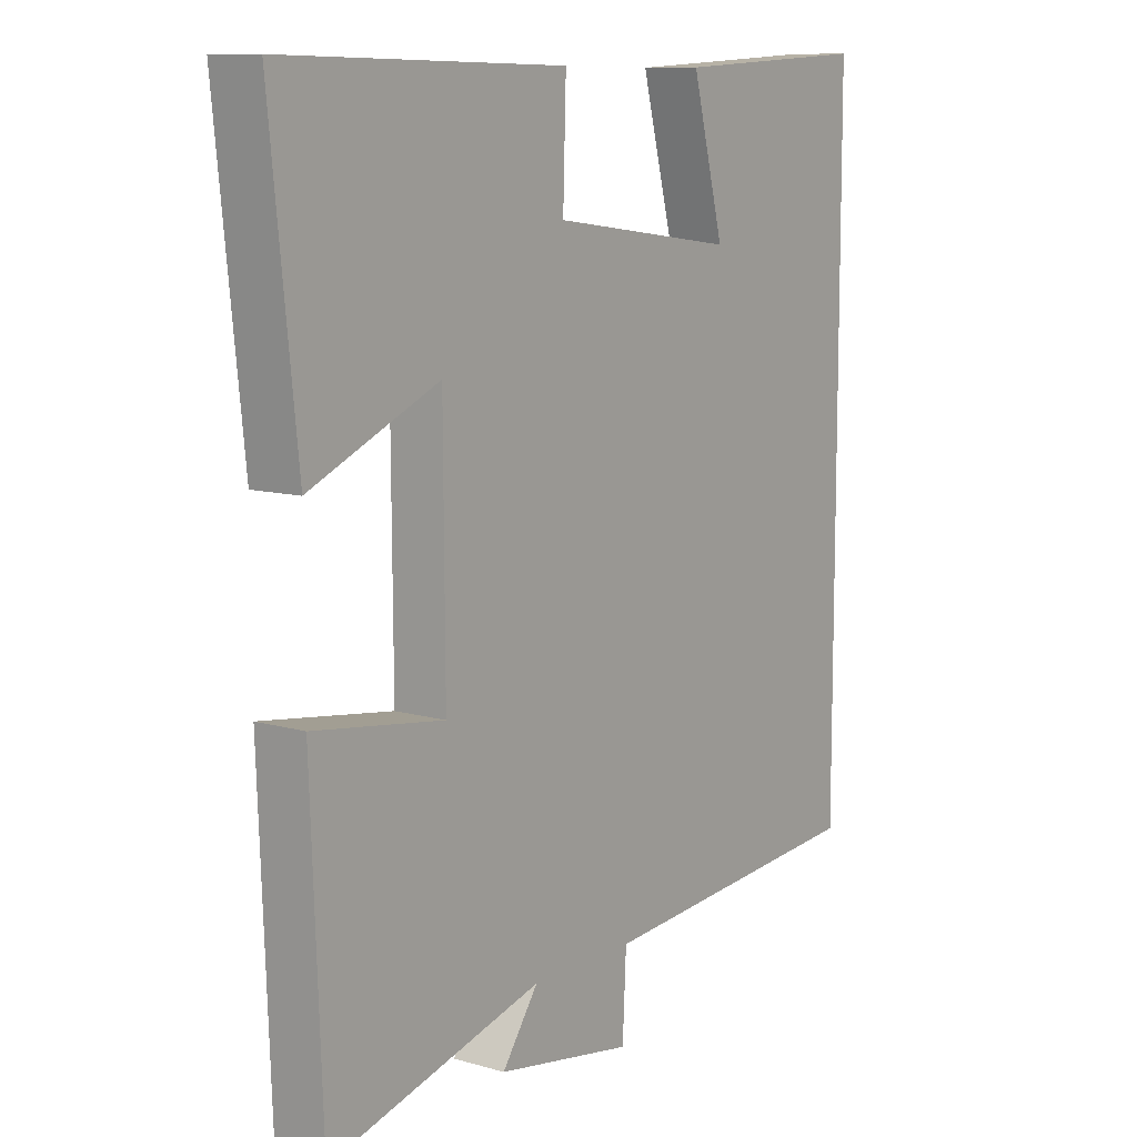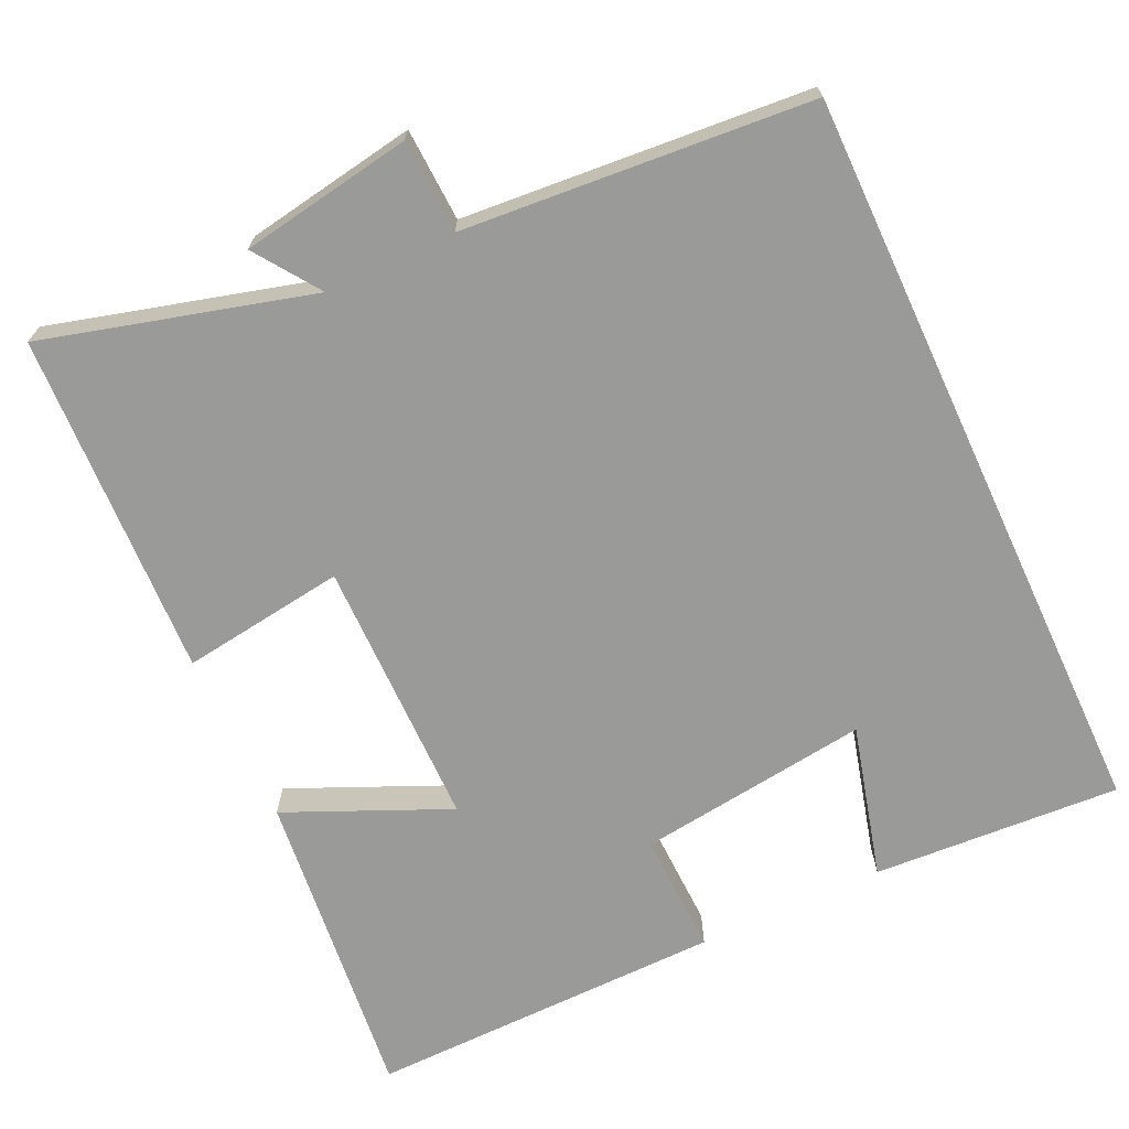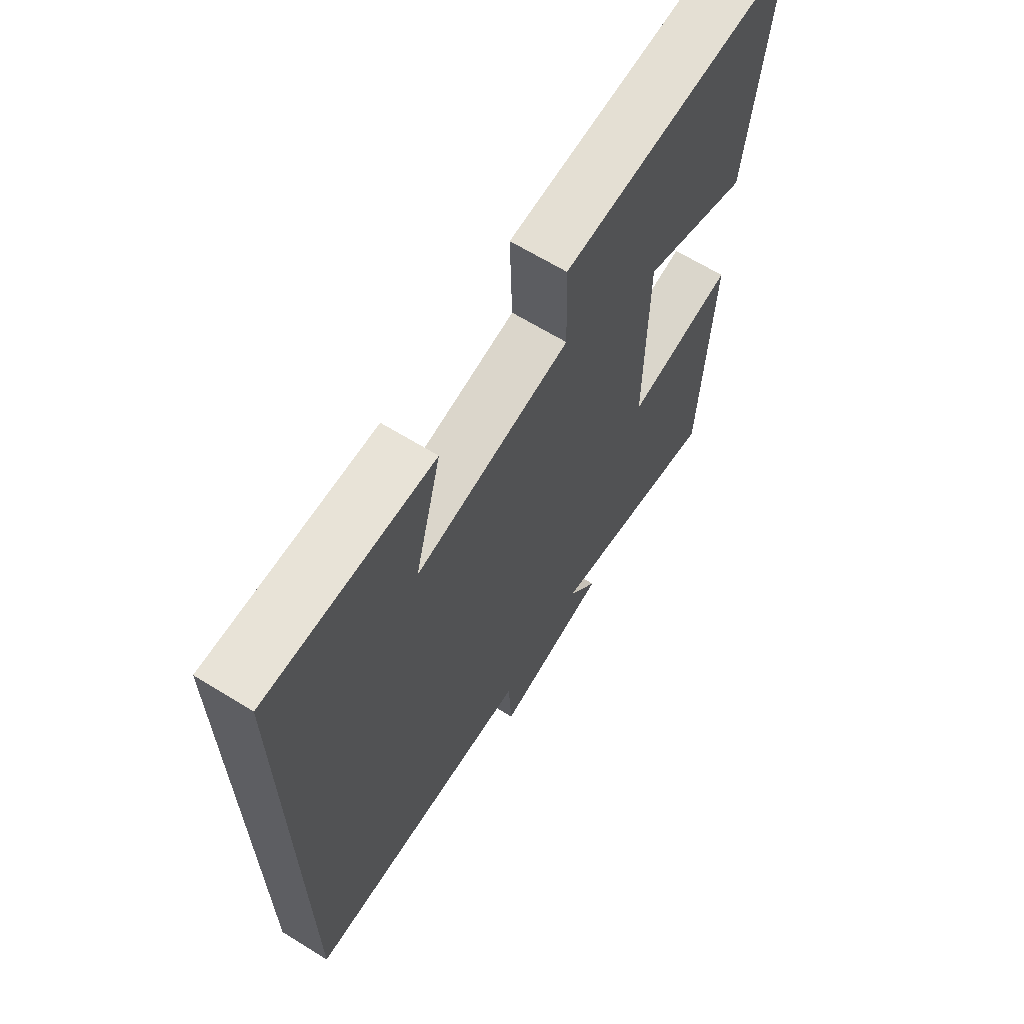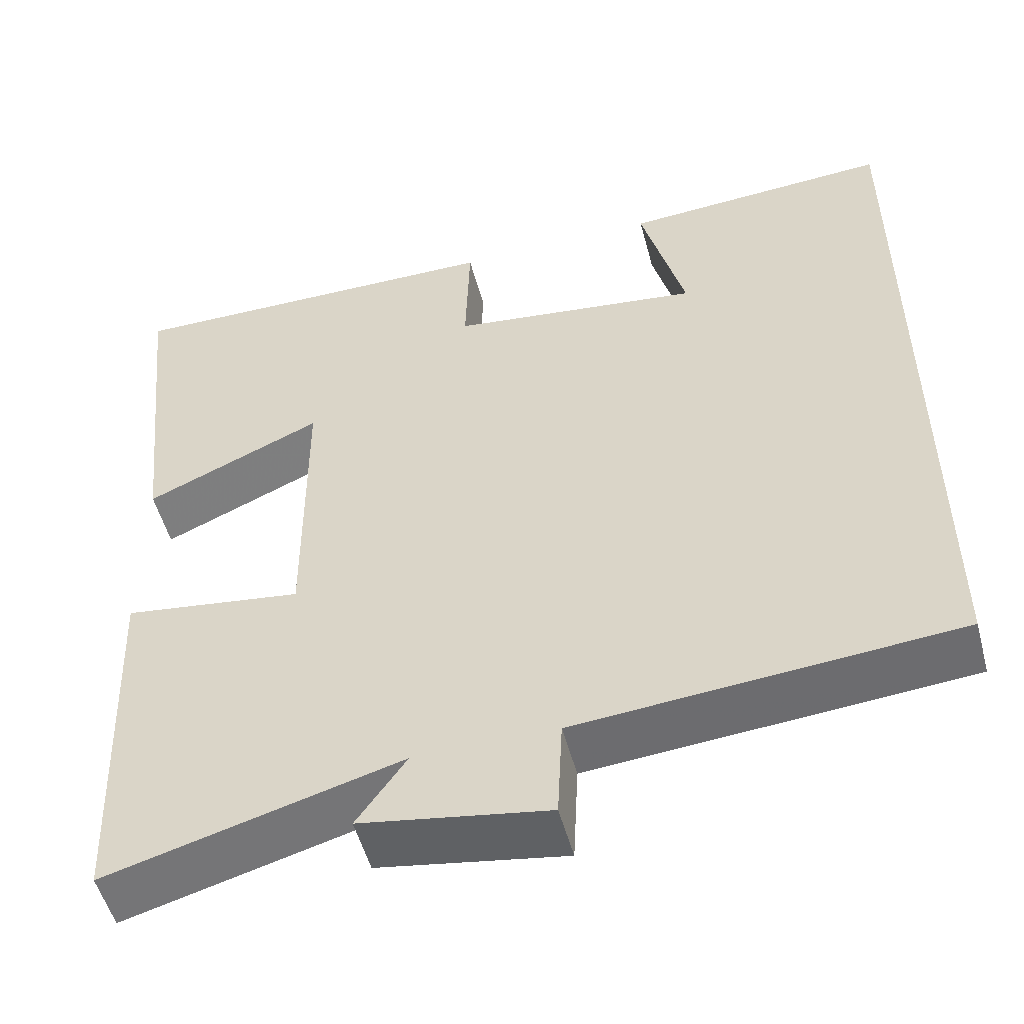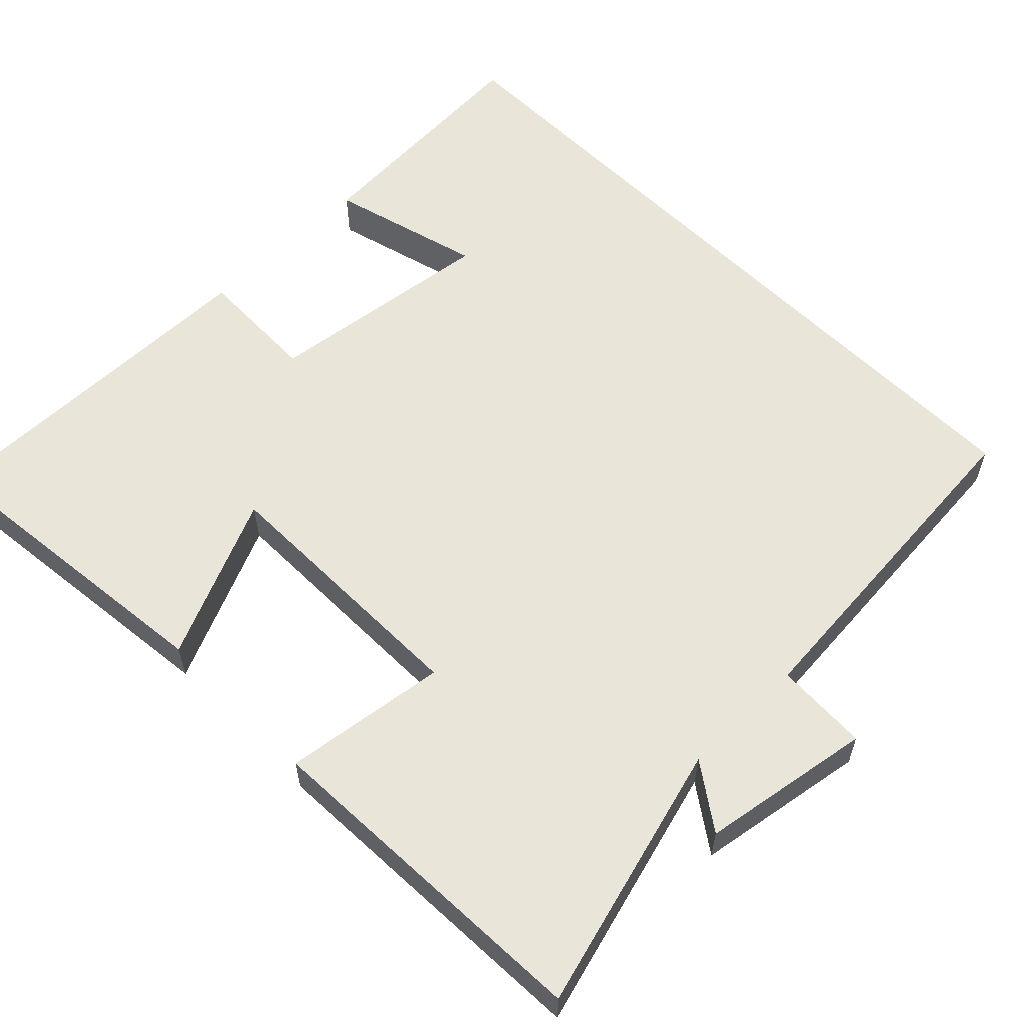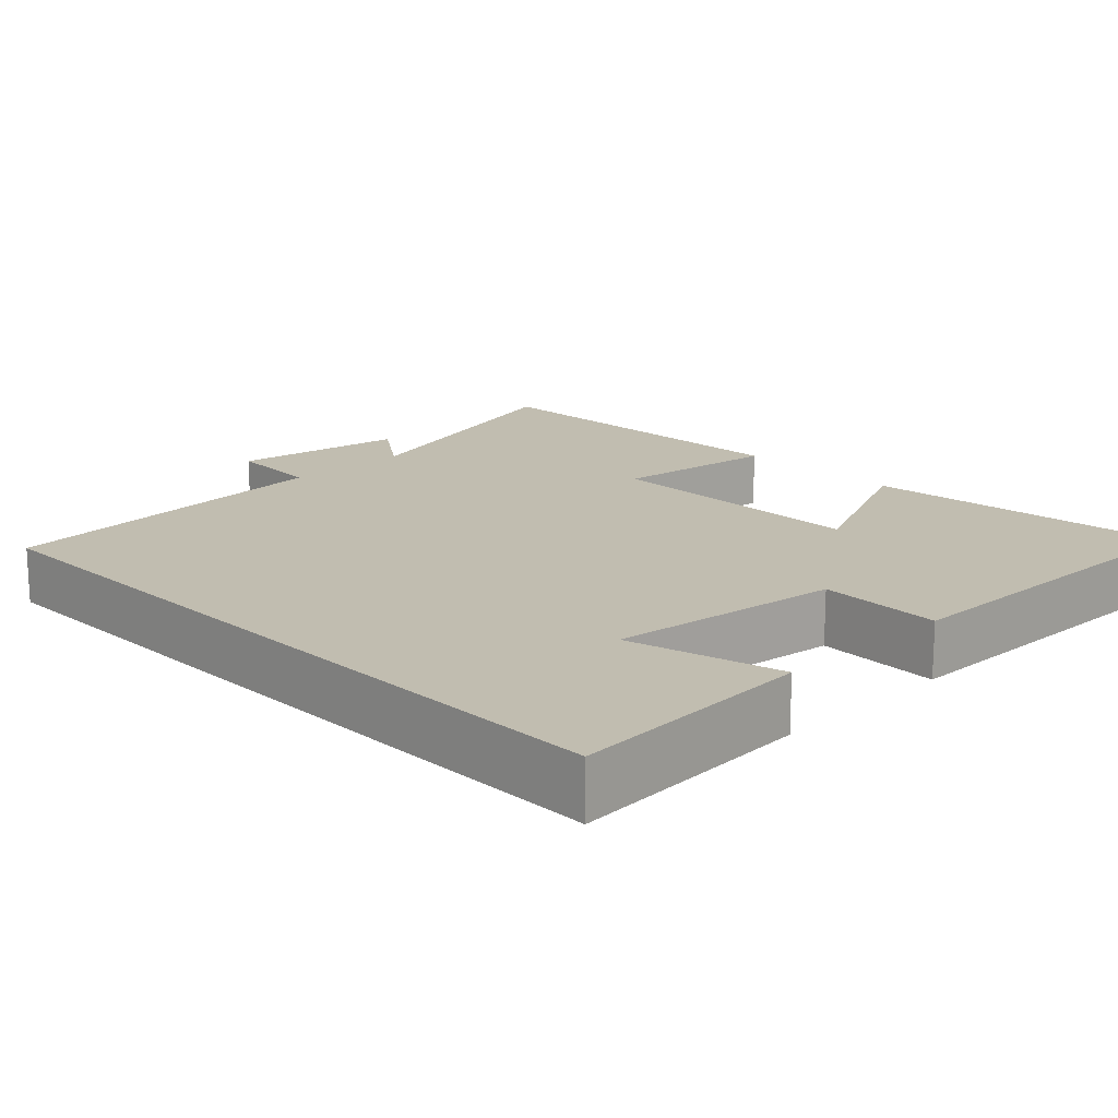
<metadata>
{"format":"obj","ext":"obj","renderer":"f3d","projection":"perspective","resolution":1024,"background":"white","views":[{"elev":10.1,"azim":126.4,"up":"+Z"},{"elev":-69.2,"azim":-155.1,"up":"+Y"},{"elev":65.9,"azim":-58.3,"up":"+Z"},{"elev":-52.3,"azim":-165.1,"up":"+Z"},{"elev":58.4,"azim":135.3,"up":"+Y"},{"elev":16.7,"azim":-44.3,"up":"+Y"}]}
</metadata>
<code>
v -0.5 0.07 -0.464
v -0.5 0.07 0.519
v -0.174 0.07 0.5
v -0.227 0.07 0.298
v 0.079 0.07 0.338
v 0.074 0.07 0.5
v 0.544 0.07 0.507
v 0.5 0.07 0.091
v 0.286 0.07 0.185
v 0.284 0.07 -0.171
v 0.5 0.07 -0.141
v 0.482 0.07 -0.596
v 0.129 0.07 -0.5
v 0.189 0.07 -0.585
v -0.037 0.07 -0.623
v -0.043 0.07 -0.5
v -0.5 0 -0.464
v -0.5 0 0.519
v -0.174 0 0.5
v -0.227 0 0.298
v 0.079 0 0.338
v 0.074 0 0.5
v 0.544 0 0.507
v 0.5 0 0.091
v 0.286 0 0.185
v 0.284 0 -0.171
v 0.5 0 -0.141
v 0.482 0 -0.596
v 0.129 0 -0.5
v 0.189 0 -0.585
v -0.037 0 -0.623
v -0.043 0 -0.5
f 13 14 15 16
f 13 16 1 2
f 10 11 12 13
f 9 10 13
f 6 7 8 9
f 5 6 9 13
f 4 5 13
f 2 3 4
f 2 4 13
f 32 31 30 29
f 18 17 32 29
f 29 28 27 26
f 29 26 25
f 25 24 23 22
f 29 25 22 21
f 29 21 20
f 20 19 18
f 29 20 18
f 1 17 18 2
f 2 18 19 3
f 3 19 20 4
f 4 20 21 5
f 5 21 22 6
f 6 22 23 7
f 7 23 24 8
f 8 24 25 9
f 9 25 26 10
f 10 26 27 11
f 11 27 28 12
f 12 28 29 13
f 13 29 30 14
f 14 30 31 15
f 15 31 32 16
f 16 32 17 1

</code>
